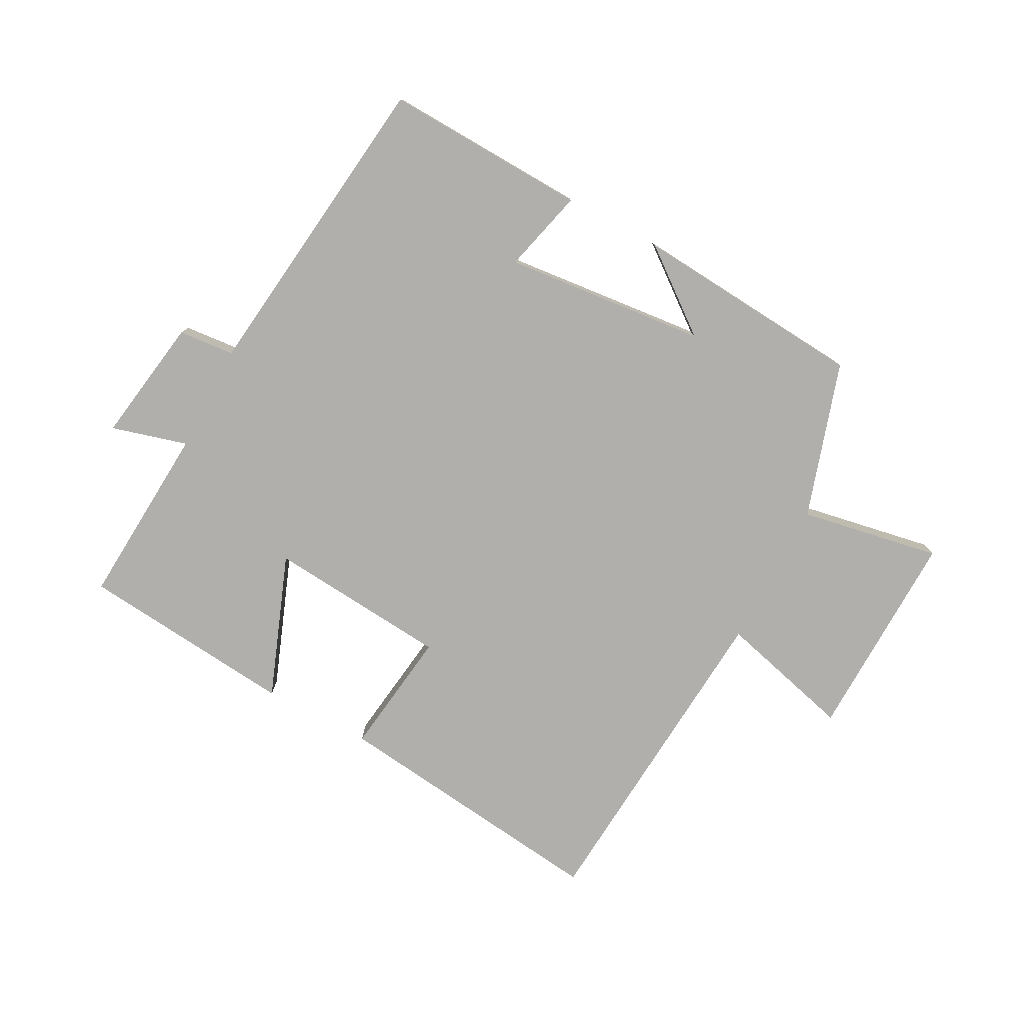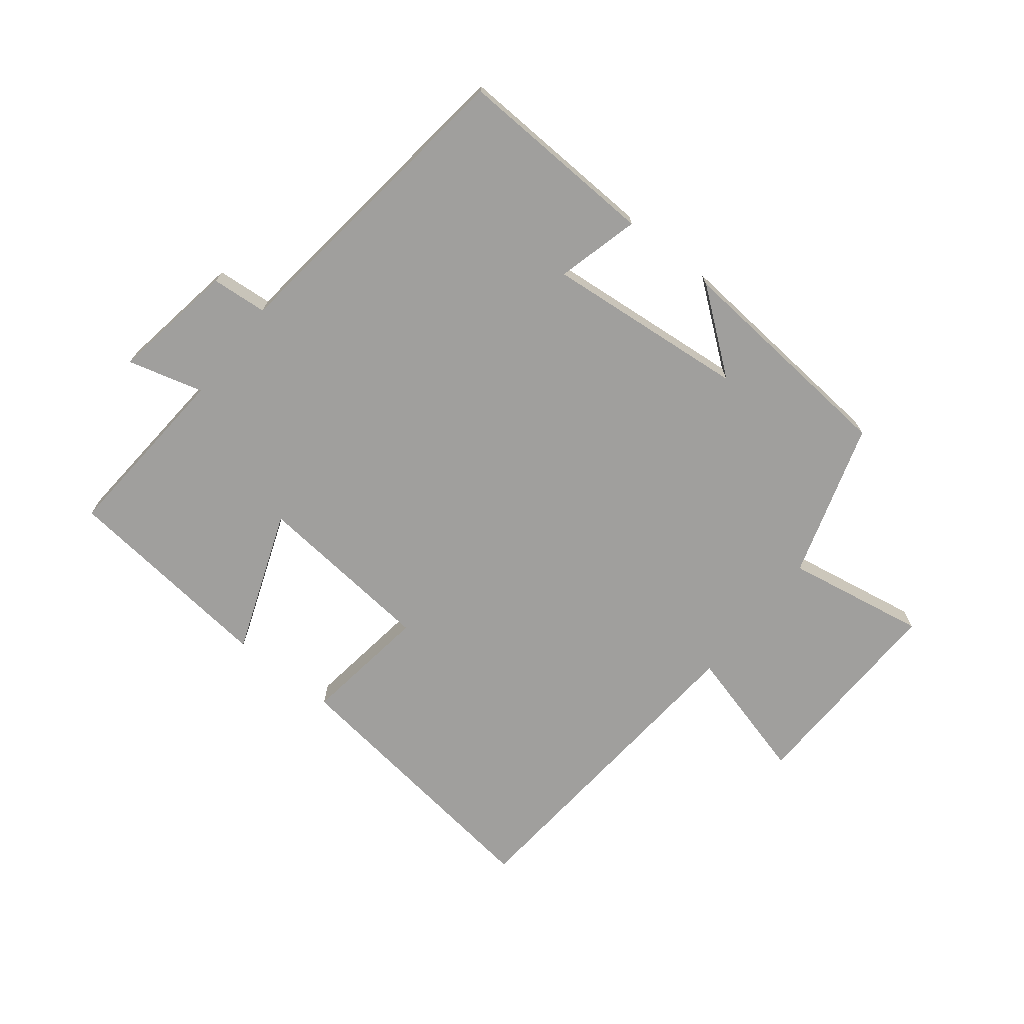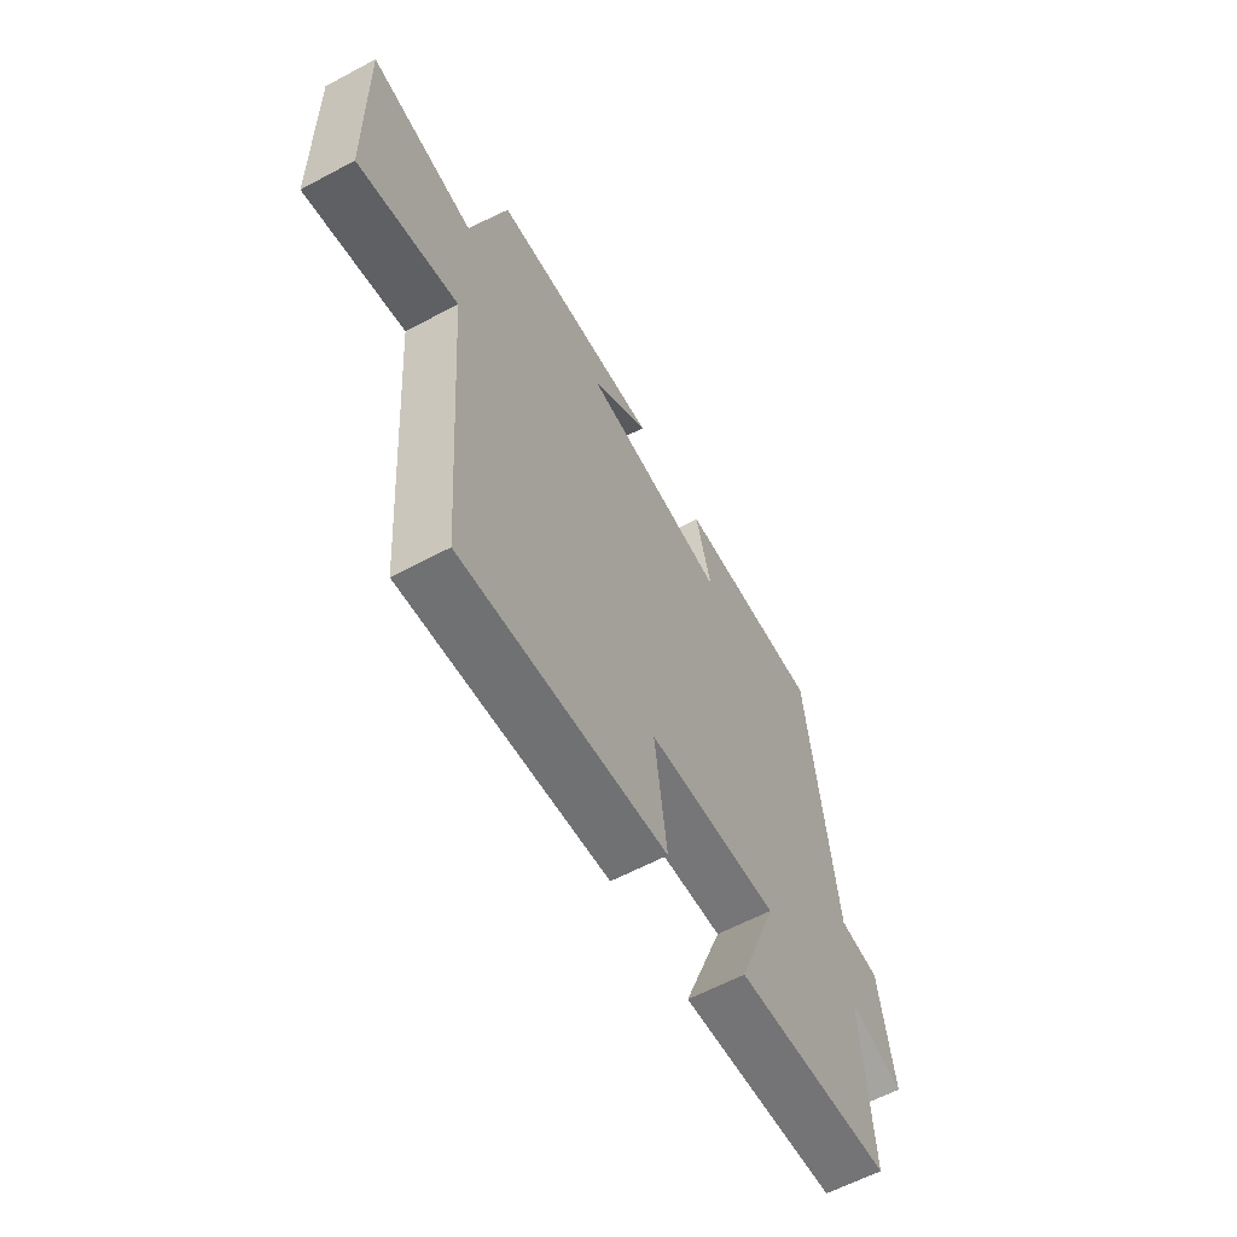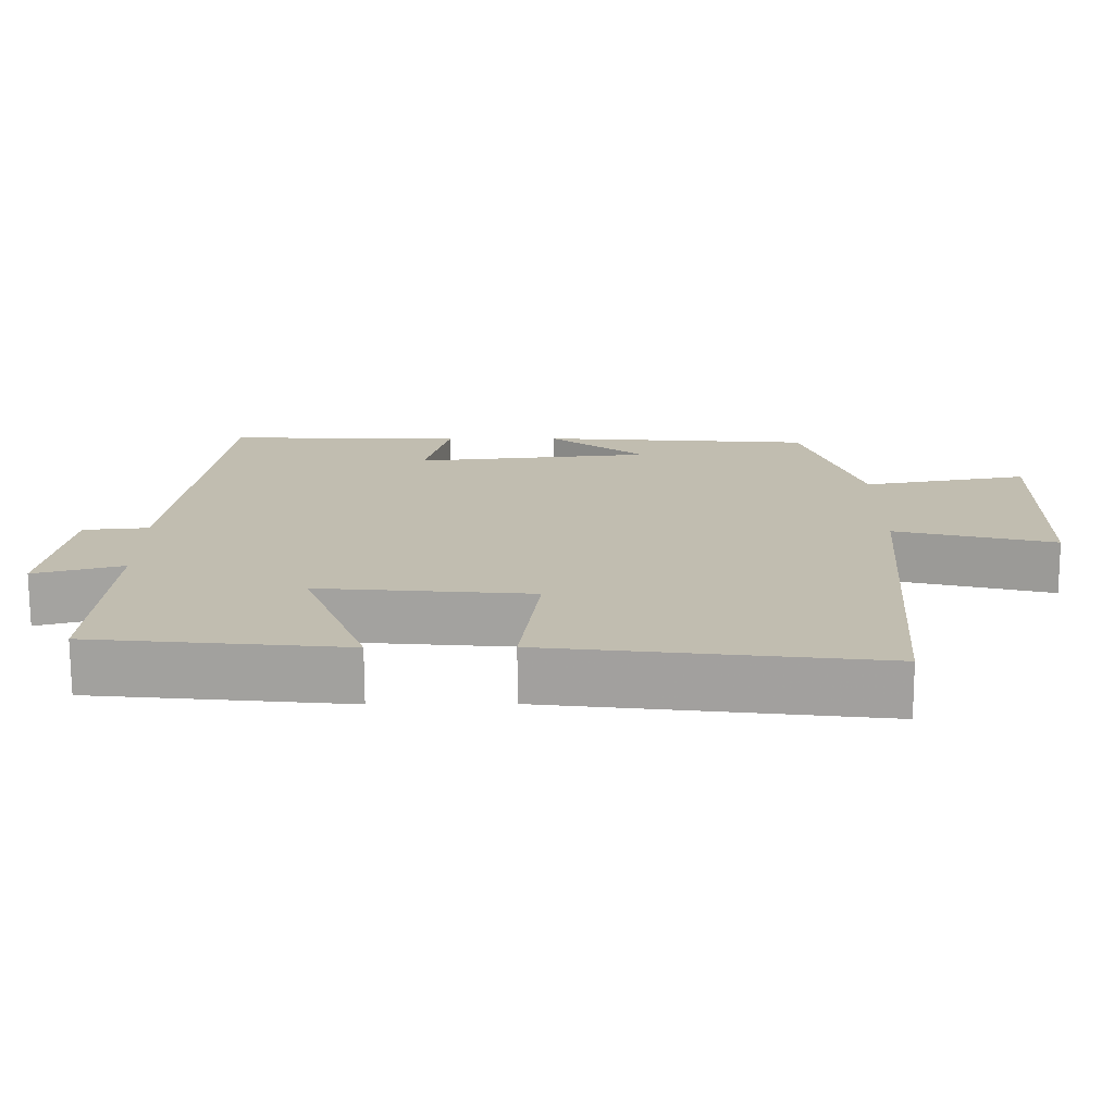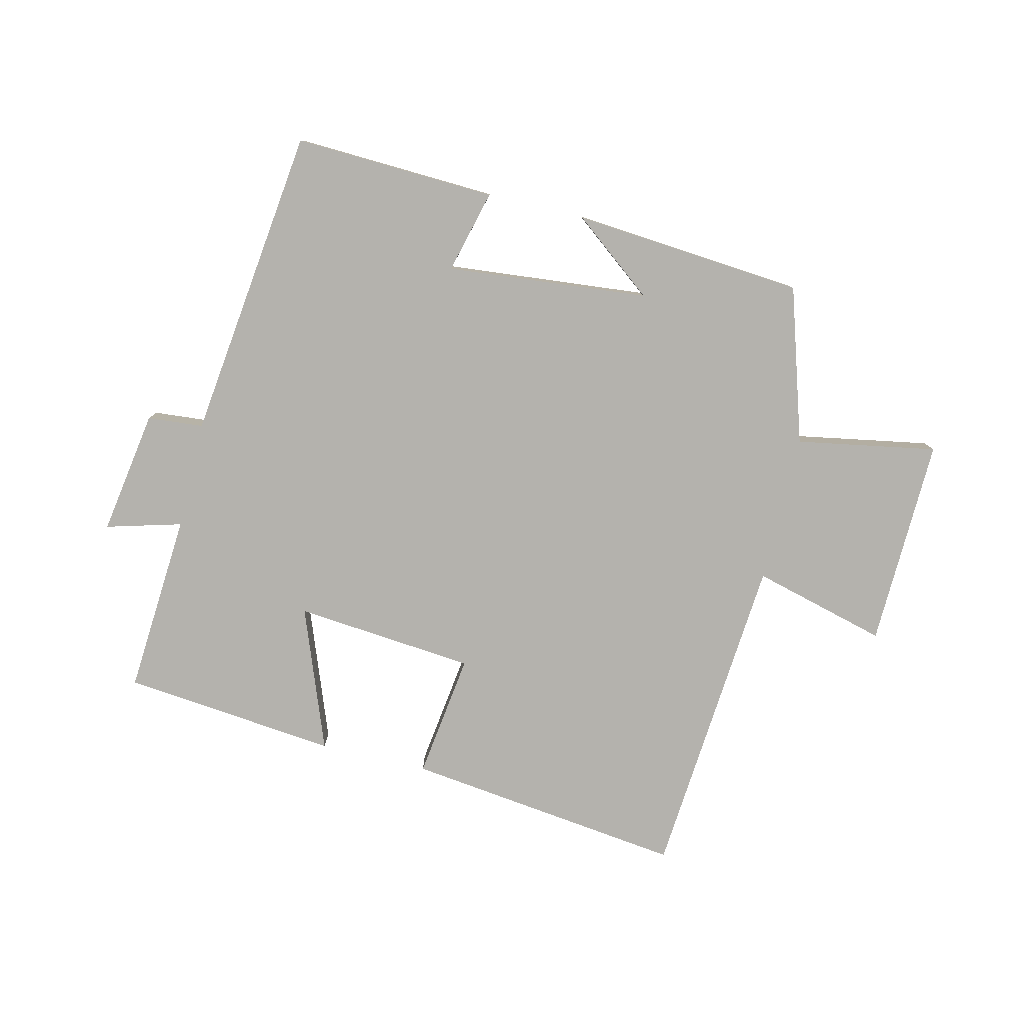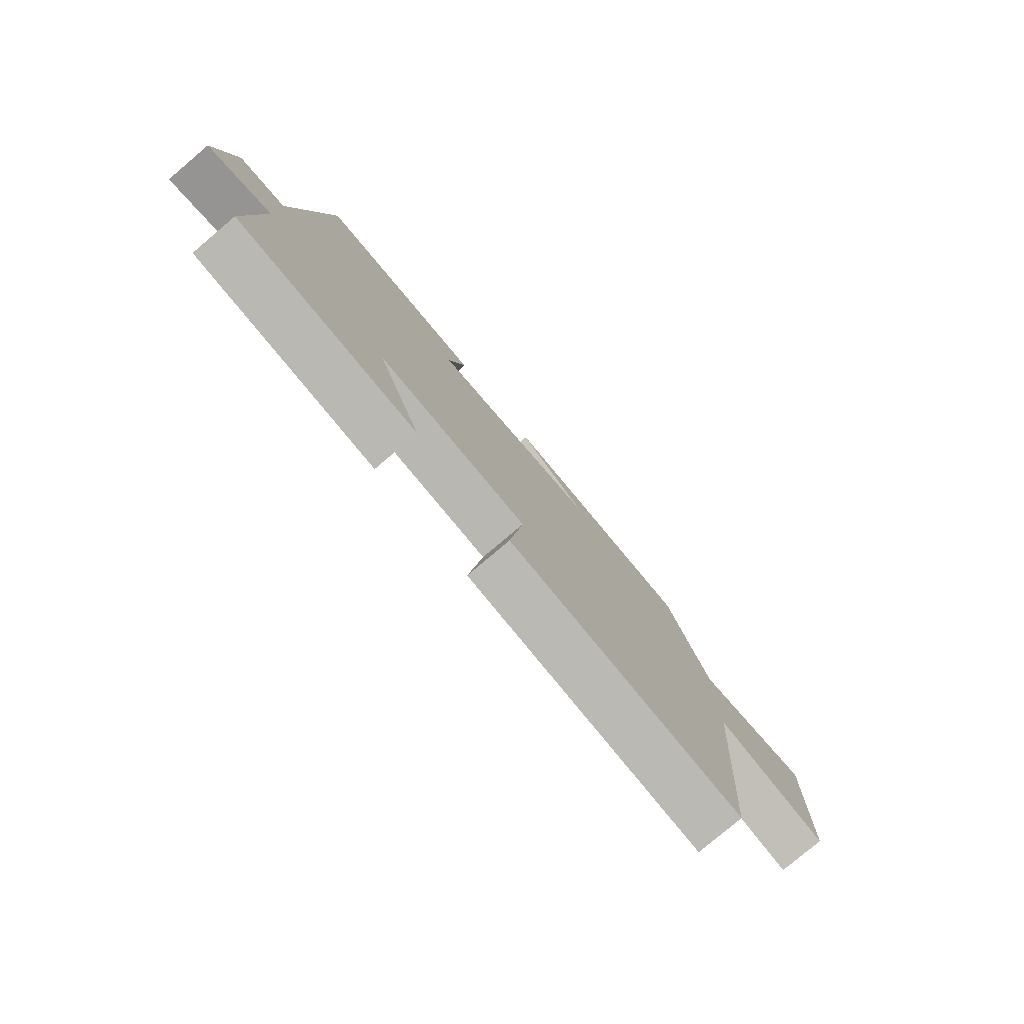
<metadata>
{"format":"obj","ext":"obj","renderer":"f3d","projection":"perspective","resolution":1024,"background":"white","views":[{"elev":-78.1,"azim":-27.9,"up":"+Y"},{"elev":-71.3,"azim":-38.6,"up":"+Y"},{"elev":-61.1,"azim":118.5,"up":"+Z"},{"elev":-73.3,"azim":0.2,"up":"+Z"},{"elev":-79.5,"azim":-13.6,"up":"+Y"},{"elev":-78.9,"azim":-49.8,"up":"+Z"}]}
</metadata>
<code>
v -0.439 0.07 0.513
v -0.113 0.07 0.5
v -0.147 0.07 0.366
v 0.179 0.07 0.398
v 0.047 0.07 0.5
v 0.421 0.07 0.47
v 0.5 0.07 0.22
v 0.726 0.07 0.261
v 0.718 0.07 -0.079
v 0.5 0.07 -0.022
v 0.459 0.07 -0.555
v 0.006 0.07 -0.5
v 0.033 0.07 -0.296
v -0.259 0.07 -0.27
v -0.172 0.07 -0.5
v -0.52 0.07 -0.465
v -0.5 0.07 -0.17
v -0.622 0.07 -0.204
v -0.59 0.07 -0.002
v -0.5 0.07 0.006
v -0.439 0 0.513
v -0.113 0 0.5
v -0.147 0 0.366
v 0.179 0 0.398
v 0.047 0 0.5
v 0.421 0 0.47
v 0.5 0 0.22
v 0.726 0 0.261
v 0.718 0 -0.079
v 0.5 0 -0.022
v 0.459 0 -0.555
v 0.006 0 -0.5
v 0.033 0 -0.296
v -0.259 0 -0.27
v -0.172 0 -0.5
v -0.52 0 -0.465
v -0.5 0 -0.17
v -0.622 0 -0.204
v -0.59 0 -0.002
v -0.5 0 0.006
f 17 18 19 20
f 17 20 1 2
f 14 15 16 17
f 13 14 17
f 10 11 12 13
f 10 13 17
f 7 8 9 10
f 4 5 6 7
f 3 4 7 10
f 17 2 3
f 3 10 17
f 40 39 38 37
f 22 21 40 37
f 37 36 35 34
f 37 34 33
f 33 32 31 30
f 37 33 30
f 30 29 28 27
f 27 26 25 24
f 30 27 24 23
f 23 22 37
f 37 30 23
f 1 21 22 2
f 2 22 23 3
f 3 23 24 4
f 4 24 25 5
f 5 25 26 6
f 6 26 27 7
f 7 27 28 8
f 8 28 29 9
f 9 29 30 10
f 10 30 31 11
f 11 31 32 12
f 12 32 33 13
f 13 33 34 14
f 14 34 35 15
f 15 35 36 16
f 16 36 37 17
f 17 37 38 18
f 18 38 39 19
f 19 39 40 20
f 20 40 21 1

</code>
